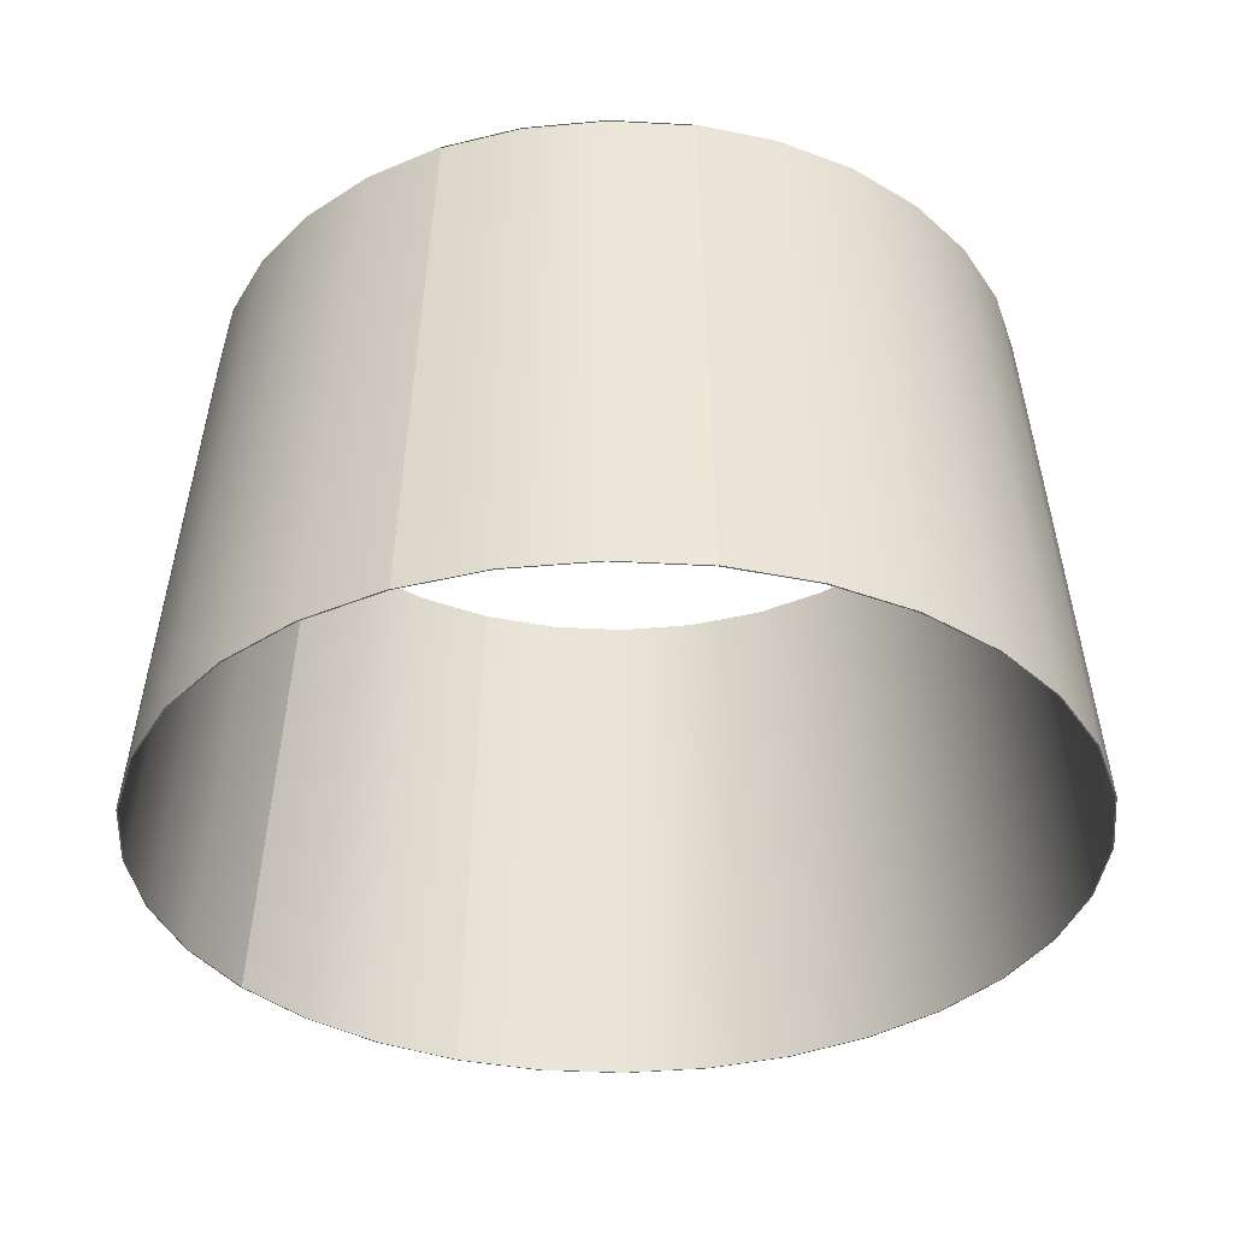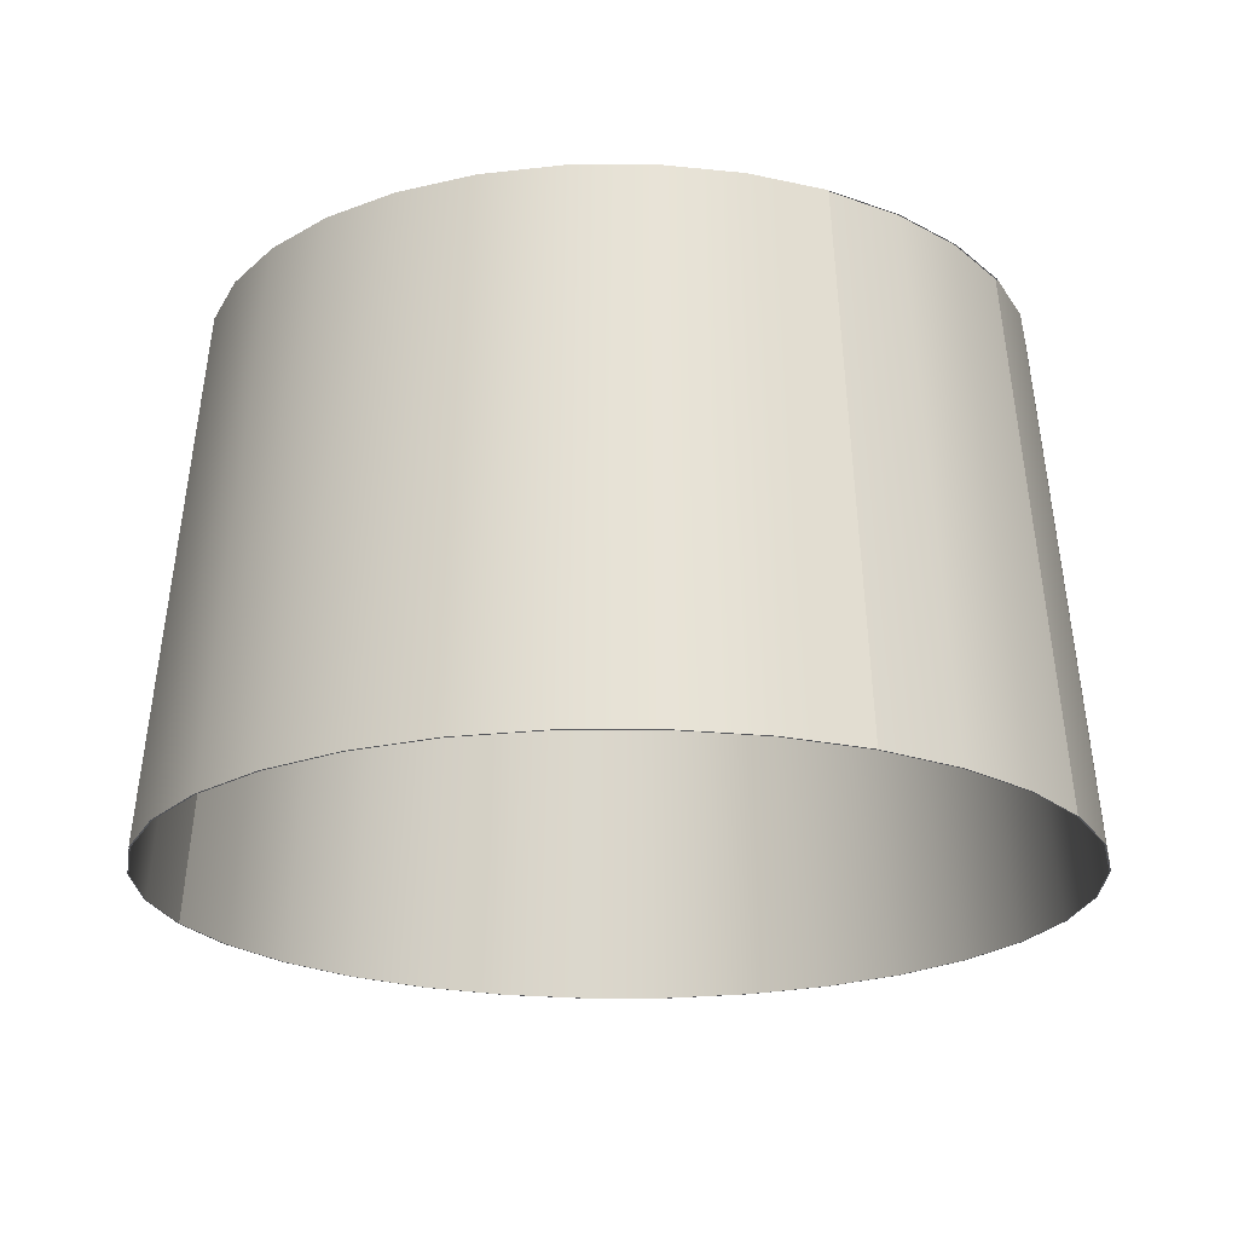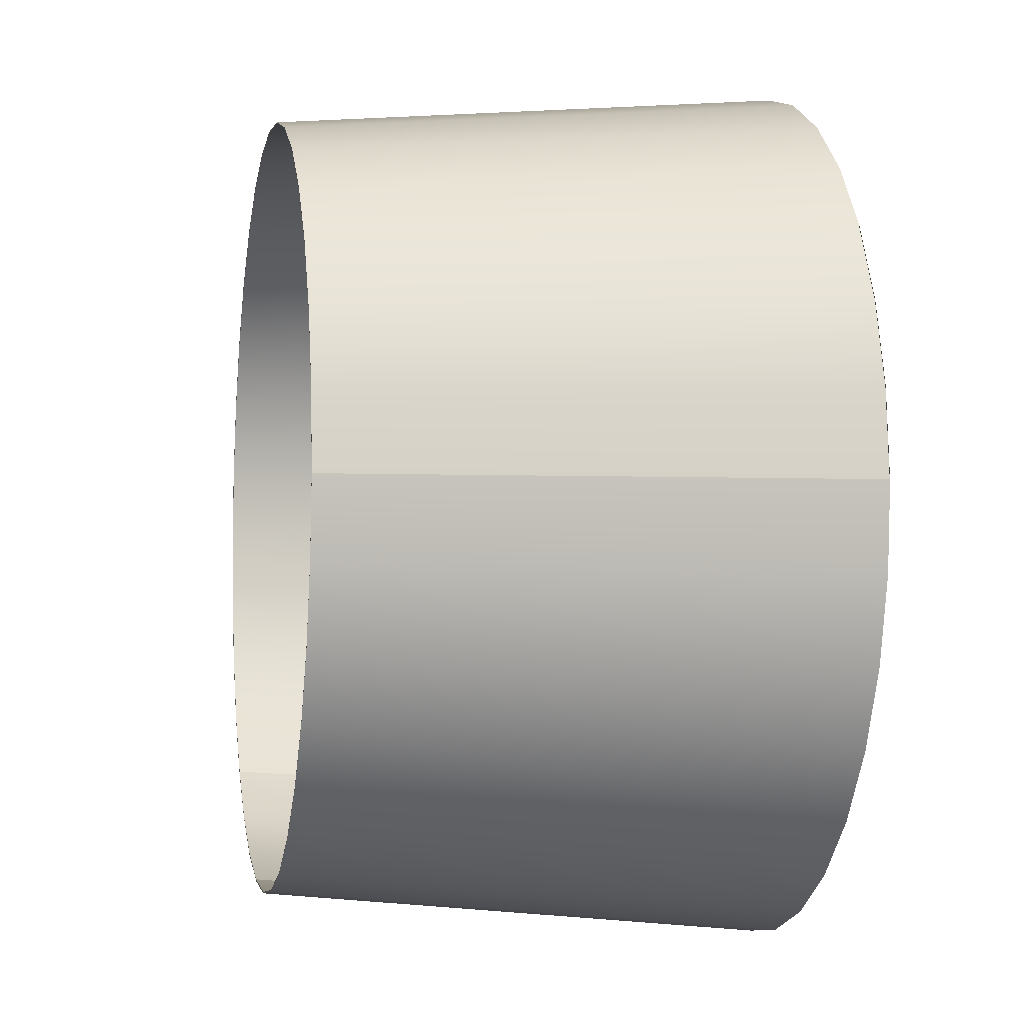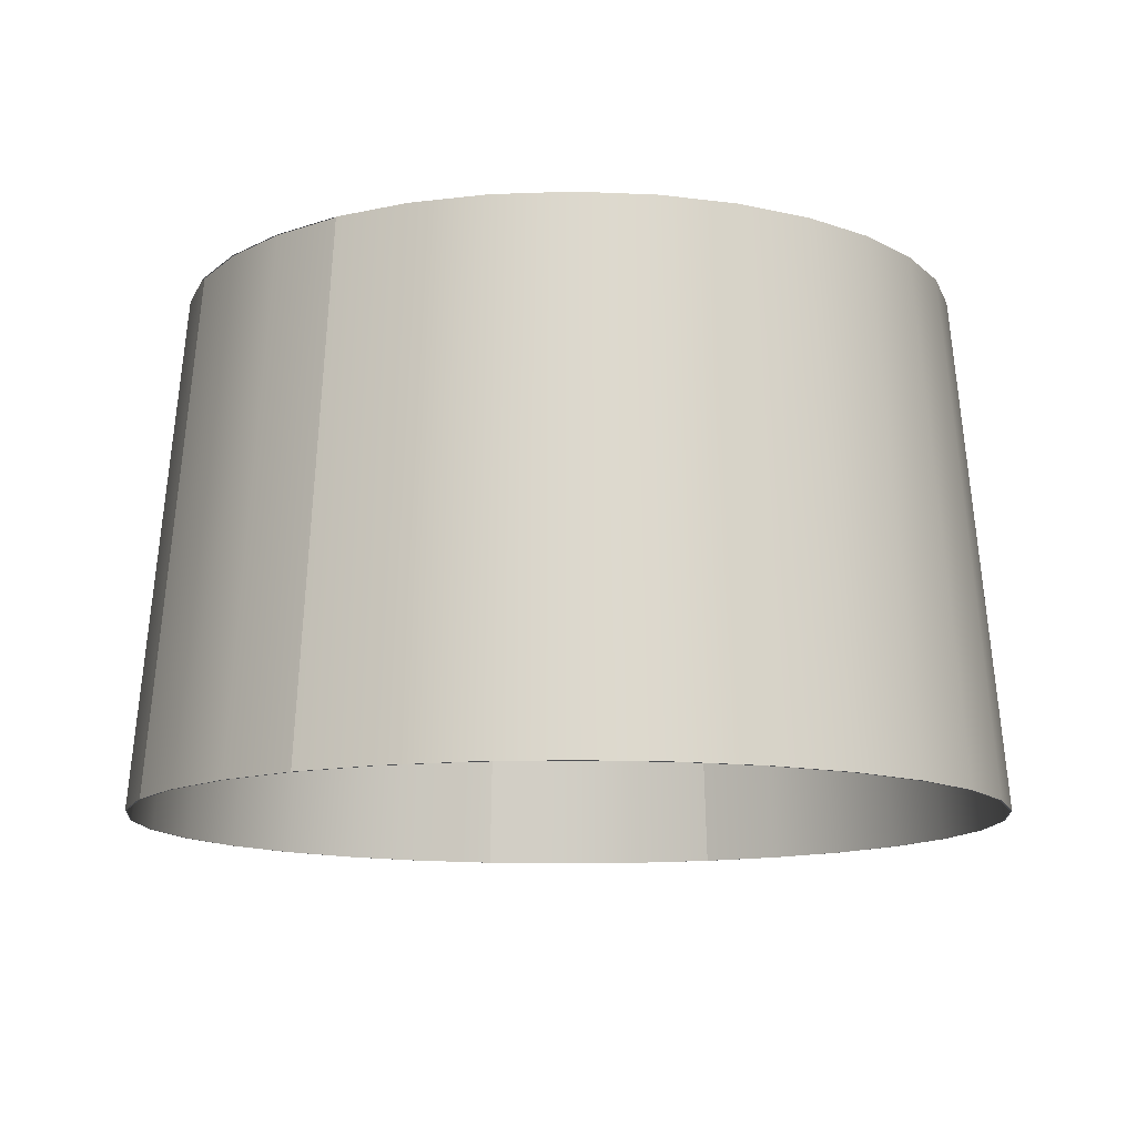
<metadata>
{"format":"obj","ext":"obj","renderer":"f3d","projection":"perspective","resolution":1024,"background":"white","views":[{"elev":-35.4,"azim":-66.3,"up":"+Y"},{"elev":-21.2,"azim":-117.3,"up":"+Y"},{"elev":-4.5,"azim":-101.5,"up":"+Z"},{"elev":-12.2,"azim":-23.1,"up":"+Y"}]}
</metadata>
<code>
v -56.27 39.5 -0.1114
v -62.88 -34.1 -0.1114
v -61.53 -34.12 -12.31
v -61.57 -34.11 -12.32
v -61.65 -34.11 -12.34
v -61.61 -34.11 -12.33
v -46.91 39.5 31.02
v -52.41 -34.1 34.73
v -40 39.5 39.52
v -44.68 -34.1 44.23
v -31.58 39.5 46.49
v -35.26 -34.1 52.03
v -21.98 39.5 51.66
v -24.51 -34.1 57.83
v -11.56 39.5 54.85
v -12.85 -34.1 61.39
v -0.7173 39.5 55.93
v -0.7173 -34.1 62.6
v 10.12 39.5 54.85
v 11.41 -34.1 61.39
v 20.54 39.5 51.66
v 23.07 -34.1 57.83
v 30.15 39.5 46.49
v 33.82 -34.1 52.03
v 38.57 39.5 39.52
v 43.24 -34.1 44.23
v 45.48 39.5 31.02
v 50.97 -34.1 34.73
v 50.61 39.5 21.33
v 56.72 -34.1 23.89
v 53.77 39.5 10.82
v 60.26 -34.1 12.12
v 54.84 39.5 -0.1114
v 61.45 -34.1 -0.1114
v 53.77 39.5 -11.04
v 60.26 -34.1 -12.35
v 50.61 39.5 -21.56
v 56.72 -34.1 -24.11
v 45.48 39.5 -31.25
v 50.97 -34.1 -34.95
v 38.57 39.5 -39.74
v 43.24 -34.1 -44.45
v -55.17 39.5 -11.04
v -55.09 39.49 -11.02
v -55.13 39.49 -11.03
v -55.05 39.48 -11.01
v 10.12 39.5 -55.08
v 11.41 -34.1 -61.62
v -0.7173 39.5 -56.15
v -0.7173 -34.1 -62.82
v -11.56 39.5 -55.08
v -12.85 -34.1 -61.62
v -21.98 39.5 -51.89
v -24.51 -34.1 -58.05
v -31.58 39.5 -46.71
v -35.26 -34.1 -52.25
v -40 39.5 -39.74
v -44.68 -34.1 -44.45
v -46.91 39.5 -31.25
v -52.41 -34.1 -34.95
v -52.04 39.5 -21.56
v -58.15 -34.1 -24.11
v -55.21 39.5 -11.04
v -61.69 -34.1 -12.35
v -56.07 39.48 -0.1114
v -62.68 -34.12 -0.1114
v -55.01 39.48 10.78
v -61.49 -34.12 12.08
v -51.86 39.48 21.26
v -57.96 -34.12 23.81
v -46.74 39.48 30.91
v -52.24 -34.12 34.61
v -39.86 39.48 39.37
v -44.53 -34.12 44.09
v -31.47 39.48 46.31
v -35.14 -34.12 51.86
v -21.9 39.48 51.47
v -24.43 -34.12 57.64
v -11.52 39.48 54.65
v -12.81 -34.12 61.19
v -0.7173 39.48 55.72
v -0.7173 -34.12 62.39
v 10.08 39.48 54.65
v 11.37 -34.12 61.19
v 20.47 39.48 51.47
v 23 -34.12 57.64
v 30.03 39.48 46.31
v 33.71 -34.12 51.86
v 38.42 39.48 39.37
v 43.1 -34.12 44.09
v 45.31 39.48 30.91
v 50.8 -34.12 34.61
v 50.42 39.48 21.26
v 56.53 -34.12 23.81
v 53.57 39.48 10.78
v 60.06 -34.12 12.08
v 54.64 39.48 -0.1114
v 61.25 -34.12 -0.1114
v 53.57 39.48 -11
v 60.06 -34.12 -12.31
v 50.42 39.48 -21.48
v 56.53 -34.12 -24.03
v 45.31 39.48 -31.13
v 50.8 -34.12 -34.84
v 38.42 39.48 -39.59
v 43.1 -34.12 -44.31
v 30.03 39.48 -46.54
v 33.71 -34.12 -52.08
v 20.47 39.48 -51.7
v 23 -34.12 -57.86
v 10.08 39.48 -54.87
v 11.37 -34.12 -61.42
v -0.7173 39.48 -55.95
v -0.7173 -34.12 -62.62
v -11.52 39.48 -54.87
v -12.81 -34.12 -61.42
v -21.9 39.48 -51.7
v -24.43 -34.12 -57.86
v -31.47 39.48 -46.54
v -35.14 -34.12 -52.08
v -39.86 39.48 -39.59
v -44.53 -34.12 -44.31
v -46.74 39.48 -31.13
v -52.24 -34.12 -34.84
v -51.86 39.48 -21.48
v -57.96 -34.12 -24.03
v -55.01 39.48 -11
v -61.49 -34.12 -12.31
v -62.72 -34.12 -0.1114
v -62.76 -34.11 -0.1114
v -62.8 -34.11 -0.1114
v -62.84 -34.11 -0.1114
v -61.53 -34.12 12.09
v -61.57 -34.11 12.1
v -61.61 -34.11 12.11
v -61.65 -34.11 12.11
v -55.05 39.48 10.79
v -55.09 39.49 10.8
v -55.13 39.49 10.81
v -55.17 39.5 10.81
v -56.11 39.48 -0.1114
v -56.15 39.49 -0.1114
v -56.19 39.49 -0.1114
v -56.23 39.5 -0.1114
v -58 -34.12 23.82
v -58.04 -34.11 23.84
v -58.08 -34.11 23.86
v -58.11 -34.11 23.87
v -51.89 39.48 21.27
v -51.93 39.49 21.29
v -51.97 39.49 21.3
v -52.01 39.5 21.32
v -52.27 -34.12 34.64
v -52.31 -34.11 34.66
v -52.34 -34.11 34.68
v -52.37 -34.11 34.71
v -46.77 39.48 30.93
v -46.81 39.49 30.96
v -46.84 39.49 30.98
v -46.88 39.5 31
v -44.56 -34.12 44.12
v -44.59 -34.11 44.14
v -44.62 -34.11 44.17
v -44.65 -34.11 44.2
v -39.89 39.48 39.4
v -39.91 39.49 39.43
v -39.94 39.49 39.46
v -39.97 39.5 39.49
v -35.16 -34.12 51.89
v -35.19 -34.11 51.93
v -35.21 -34.11 51.96
v -35.23 -34.11 52
v -31.49 39.48 46.35
v -31.51 39.49 46.38
v -31.54 39.49 46.42
v -31.56 39.5 46.45
v -24.45 -34.12 57.67
v -24.46 -34.11 57.71
v -24.48 -34.11 57.75
v -24.49 -34.11 57.79
v -21.92 39.48 51.51
v -21.93 39.49 51.55
v -21.95 39.49 51.59
v -21.96 39.5 51.63
v -12.81 -34.12 61.23
v -12.82 -34.11 61.27
v -12.83 -34.11 61.31
v -12.84 -34.11 61.35
v -11.52 39.48 54.69
v -11.53 39.49 54.73
v -11.54 39.49 54.77
v -11.55 39.5 54.81
v -0.7173 -34.12 62.43
v -0.7173 -34.11 62.48
v -0.7173 -34.11 62.52
v -0.7173 -34.11 62.56
v -0.7173 39.48 55.77
v -0.7173 39.49 55.81
v -0.7173 39.49 55.85
v -0.7173 39.5 55.89
v 11.38 -34.12 61.23
v 11.39 -34.11 61.27
v 11.4 -34.11 61.31
v 11.4 -34.11 61.35
v 10.09 39.48 54.69
v 10.1 39.49 54.73
v 10.11 39.49 54.77
v 10.11 39.5 54.81
v 23.01 -34.12 57.67
v 23.03 -34.11 57.71
v 23.04 -34.11 57.75
v 23.06 -34.11 57.79
v 20.48 39.48 51.51
v 20.5 39.49 51.55
v 20.51 39.49 51.59
v 20.53 39.5 51.63
v 33.73 -34.12 51.89
v 33.75 -34.11 51.93
v 33.78 -34.11 51.96
v 33.8 -34.11 52
v 30.06 39.48 46.35
v 30.08 39.49 46.38
v 30.1 39.49 46.42
v 30.13 39.5 46.45
v 43.13 -34.12 44.12
v 43.16 -34.11 44.14
v 43.18 -34.11 44.17
v 43.21 -34.11 44.2
v 38.45 39.48 39.4
v 38.48 39.49 39.43
v 38.51 39.49 39.46
v 38.54 39.5 39.49
v 50.84 -34.12 34.64
v 50.87 -34.11 34.66
v 50.91 -34.11 34.68
v 50.94 -34.11 34.71
v 45.34 39.48 30.93
v 45.37 39.49 30.96
v 45.41 39.49 30.98
v 45.44 39.5 31
v 56.57 -34.12 23.82
v 56.6 -34.11 23.84
v 56.64 -34.11 23.86
v 56.68 -34.11 23.87
v 50.46 39.48 21.27
v 50.5 39.49 21.29
v 50.53 39.49 21.3
v 50.57 39.5 21.32
v 60.1 -34.12 12.09
v 60.14 -34.11 12.1
v 60.18 -34.11 12.11
v 60.22 -34.11 12.11
v 53.61 39.48 10.79
v 53.65 39.49 10.8
v 53.69 39.49 10.81
v 53.73 39.5 10.81
v 61.29 -34.12 -0.1114
v 61.33 -34.11 -0.1114
v 61.37 -34.11 -0.1114
v 61.41 -34.11 -0.1114
v 54.68 39.48 -0.1114
v 54.72 39.49 -0.1114
v 54.76 39.49 -0.1114
v 54.8 39.5 -0.1114
v 60.1 -34.12 -12.31
v 60.14 -34.11 -12.32
v 60.18 -34.11 -12.33
v 60.22 -34.11 -12.34
v 56.57 -34.12 -24.05
v 56.6 -34.11 -24.06
v 56.64 -34.11 -24.08
v 56.68 -34.11 -24.09
v 50.46 39.48 -21.49
v 50.5 39.49 -21.51
v 50.53 39.49 -21.53
v 50.57 39.5 -21.54
v 53.61 39.48 -11.01
v 53.65 39.49 -11.02
v 53.69 39.49 -11.03
v 53.73 39.5 -11.04
v 50.84 -34.12 -34.86
v 50.87 -34.11 -34.88
v 50.91 -34.11 -34.91
v 50.94 -34.11 -34.93
v 43.13 -34.12 -44.34
v 43.16 -34.11 -44.37
v 43.18 -34.11 -44.4
v 43.21 -34.11 -44.43
v 38.45 39.48 -39.62
v 38.48 39.49 -39.65
v 38.51 39.49 -39.68
v 38.54 39.5 -39.71
v 45.34 39.48 -31.16
v 45.37 39.49 -31.18
v 45.41 39.49 -31.2
v 45.44 39.5 -31.22
v 33.73 -34.12 -52.12
v 33.75 -34.11 -52.15
v 33.78 -34.11 -52.18
v 33.8 -34.11 -52.22
v 30.06 39.48 -46.57
v 30.08 39.49 -46.61
v 30.1 39.49 -46.64
v 30.13 39.5 -46.67
v 23.01 -34.12 -57.9
v 23.03 -34.11 -57.93
v 23.04 -34.11 -57.97
v 23.06 -34.11 -58.01
v 20.48 39.48 -51.74
v 20.5 39.49 -51.77
v 20.51 39.49 -51.81
v 20.53 39.5 -51.85
v 11.38 -34.12 -61.46
v 11.39 -34.11 -61.5
v 11.4 -34.11 -61.54
v 11.4 -34.11 -61.58
v 10.09 39.48 -54.91
v 10.1 39.49 -54.96
v 10.11 39.49 -55
v 10.11 39.5 -55.04
v -0.7173 -34.12 -62.66
v -0.7173 -34.11 -62.7
v -0.7173 -34.11 -62.74
v -0.7173 -34.11 -62.78
v -0.7173 39.48 -55.99
v -0.7173 39.49 -56.03
v -0.7173 39.49 -56.07
v -0.7173 39.5 -56.11
v -12.81 -34.12 -61.46
v -12.82 -34.11 -61.5
v -12.83 -34.11 -61.54
v -12.84 -34.11 -61.58
v -11.52 39.48 -54.91
v -11.53 39.49 -54.96
v -11.54 39.49 -55
v -11.55 39.5 -55.04
v -24.45 -34.12 -57.9
v -24.46 -34.11 -57.93
v -24.48 -34.11 -57.97
v -24.49 -34.11 -58.01
v -21.92 39.48 -51.74
v -21.93 39.49 -51.77
v -21.95 39.49 -51.81
v -21.96 39.5 -51.85
v -35.16 -34.12 -52.12
v -35.19 -34.11 -52.15
v -35.21 -34.11 -52.18
v -35.23 -34.11 -52.22
v -31.49 39.48 -46.57
v -31.51 39.49 -46.61
v -31.54 39.49 -46.64
v -31.56 39.5 -46.67
v -44.56 -34.12 -44.34
v -44.59 -34.11 -44.37
v -44.62 -34.11 -44.4
v -44.65 -34.11 -44.43
v -39.89 39.48 -39.62
v -39.91 39.49 -39.65
v -39.94 39.49 -39.68
v -39.97 39.5 -39.71
v -52.27 -34.12 -34.86
v -52.31 -34.11 -34.88
v -52.34 -34.11 -34.91
v -52.37 -34.11 -34.93
v -46.77 39.48 -31.16
v -46.81 39.49 -31.18
v -46.84 39.49 -31.2
v -46.88 39.5 -31.22
v -58 -34.12 -24.05
v -58.04 -34.11 -24.06
v -58.08 -34.11 -24.08
v -58.11 -34.11 -24.09
v -51.89 39.48 -21.49
v -51.93 39.49 -21.51
v -51.97 39.49 -21.53
v -52.01 39.5 -21.54
o etichetta
f 372 371 6 5
f 66 129 3 128
f 376 61 63 43
f 8 10 9 7
f 10 12 11 9
f 12 14 13 11
f 14 16 15 13
f 16 18 17 15
f 18 20 19 17
f 20 22 21 19
f 22 24 23 21
f 24 26 25 23
f 26 28 27 25
f 28 30 29 27
f 30 32 31 29
f 32 34 33 31
f 34 36 35 33
f 36 38 37 35
f 38 40 39 37
f 40 42 41 39
f 144 143 45 43
f 43 63 1 144
f 143 142 44 45
f 48 50 49 47
f 50 52 51 49
f 52 54 53 51
f 54 56 55 53
f 56 58 57 55
f 58 60 59 57
f 60 62 61 59
f 62 64 63 61
f 64 2 1 63
f 66 68 67 65
f 68 70 69 67
f 70 72 71 69
f 73 74 72 71
f 75 76 74 73
f 77 78 76 75
f 79 80 78 77
f 81 82 80 79
f 83 84 82 81
f 85 86 84 83
f 87 88 86 85
f 89 90 88 87
f 91 92 90 89
f 93 94 92 91
f 95 96 94 93
f 97 98 96 95
f 99 100 98 97
f 101 102 100 99
f 103 104 102 101
f 105 106 104 103
f 106 108 107 105
f 108 110 109 107
f 110 112 111 109
f 113 114 112 111
f 115 116 114 113
f 117 118 116 115
f 119 120 118 117
f 121 122 120 119
f 123 124 122 121
f 125 126 124 123
f 127 128 126 125
f 65 66 128 127
f 68 133 129 66
f 130 129 133 134
f 131 130 134 135
f 132 131 135 136
f 44 46 373 374
f 65 141 137 67
f 138 137 141 142
f 139 138 142 143
f 140 139 143 144
f 371 370 4 6
f 70 145 133 68
f 134 133 145 146
f 135 134 146 147
f 136 135 147 148
f 125 373 46 127
f 67 137 149 69
f 150 149 137 138
f 151 150 138 139
f 152 151 139 140
f 43 45 375 376
f 72 153 145 70
f 146 145 153 154
f 147 146 154 155
f 148 147 155 156
f 5 64 62 372
f 69 149 157 71
f 158 157 149 150
f 159 158 150 151
f 160 159 151 152
f 45 44 374 375
f 74 161 153 72
f 154 153 161 162
f 155 154 162 163
f 156 155 163 164
f 164 10 8 156
f 71 157 165 73
f 166 165 157 158
f 167 166 158 159
f 168 167 159 160
f 160 7 9 168
f 76 169 161 74
f 162 161 169 170
f 163 162 170 171
f 164 163 171 172
f 172 12 10 164
f 73 165 173 75
f 174 173 165 166
f 175 174 166 167
f 176 175 167 168
f 168 9 11 176
f 78 177 169 76
f 170 169 177 178
f 171 170 178 179
f 172 171 179 180
f 180 14 12 172
f 75 173 181 77
f 182 181 173 174
f 183 182 174 175
f 184 183 175 176
f 176 11 13 184
f 80 185 177 78
f 178 177 185 186
f 179 178 186 187
f 180 179 187 188
f 188 16 14 180
f 77 181 189 79
f 190 189 181 182
f 191 190 182 183
f 192 191 183 184
f 184 13 15 192
f 82 193 185 80
f 186 185 193 194
f 187 186 194 195
f 188 187 195 196
f 196 18 16 188
f 79 189 197 81
f 198 197 189 190
f 199 198 190 191
f 200 199 191 192
f 192 15 17 200
f 84 201 193 82
f 194 193 201 202
f 195 194 202 203
f 196 195 203 204
f 204 20 18 196
f 81 197 205 83
f 206 205 197 198
f 207 206 198 199
f 208 207 199 200
f 200 17 19 208
f 86 209 201 84
f 202 201 209 210
f 203 202 210 211
f 204 203 211 212
f 212 22 20 204
f 83 205 213 85
f 214 213 205 206
f 215 214 206 207
f 216 215 207 208
f 208 19 21 216
f 88 217 209 86
f 210 209 217 218
f 211 210 218 219
f 212 211 219 220
f 220 24 22 212
f 85 213 221 87
f 222 221 213 214
f 223 222 214 215
f 224 223 215 216
f 216 21 23 224
f 90 225 217 88
f 218 217 225 226
f 219 218 226 227
f 220 219 227 228
f 228 26 24 220
f 87 221 229 89
f 230 229 221 222
f 231 230 222 223
f 232 231 223 224
f 224 23 25 232
f 92 233 225 90
f 226 225 233 234
f 227 226 234 235
f 228 227 235 236
f 236 28 26 228
f 89 229 237 91
f 238 237 229 230
f 239 238 230 231
f 240 239 231 232
f 232 25 27 240
f 94 241 233 92
f 234 233 241 242
f 235 234 242 243
f 236 235 243 244
f 244 30 28 236
f 91 237 245 93
f 246 245 237 238
f 247 246 238 239
f 248 247 239 240
f 240 27 29 248
f 96 249 241 94
f 242 241 249 250
f 243 242 250 251
f 244 243 251 252
f 252 32 30 244
f 93 245 253 95
f 254 253 245 246
f 255 254 246 247
f 256 255 247 248
f 248 29 31 256
f 98 257 249 96
f 250 249 257 258
f 251 250 258 259
f 252 251 259 260
f 260 34 32 252
f 95 253 261 97
f 262 261 253 254
f 263 262 254 255
f 264 263 255 256
f 256 31 33 264
f 102 269 265 100
f 266 265 269 270
f 267 266 270 271
f 268 267 271 272
f 272 38 36 268
f 99 277 273 101
f 274 273 277 278
f 275 274 278 279
f 276 275 279 280
f 280 35 37 276
f 100 265 257 98
f 258 257 265 266
f 259 258 266 267
f 260 259 267 268
f 268 36 34 260
f 97 261 277 99
f 278 277 261 262
f 279 278 262 263
f 280 279 263 264
f 264 33 35 280
f 106 285 281 104
f 282 281 285 286
f 283 282 286 287
f 284 283 287 288
f 288 42 40 284
f 103 293 289 105
f 290 289 293 294
f 291 290 294 295
f 292 291 295 296
f 296 39 41 292
f 104 281 269 102
f 270 269 281 282
f 271 270 282 283
f 272 271 283 284
f 284 40 38 272
f 101 273 293 103
f 294 293 273 274
f 295 294 274 275
f 296 295 275 276
f 276 37 39 296
f 108 297 285 106
f 286 285 297 298
f 287 286 298 299
f 288 287 299 300
f 5 6 131 132
f 105 289 301 107
f 302 301 289 290
f 303 302 290 291
f 304 303 291 292
f 142 141 46 44
f 110 305 297 108
f 298 297 305 306
f 299 298 306 307
f 300 299 307 308
f 6 4 130 131
f 107 301 309 109
f 310 309 301 302
f 311 310 302 303
f 312 311 303 304
f 127 46 141 65
f 112 313 305 110
f 306 305 313 314
f 307 306 314 315
f 308 307 315 316
f 4 3 129 130
f 109 309 317 111
f 318 317 309 310
f 319 318 310 311
f 320 319 311 312
f 132 2 64 5
f 114 321 313 112
f 314 313 321 322
f 315 314 322 323
f 316 315 323 324
f 324 50 48 316
f 111 317 325 113
f 326 325 317 318
f 327 326 318 319
f 328 327 319 320
f 320 47 49 328
f 116 329 321 114
f 322 321 329 330
f 323 322 330 331
f 324 323 331 332
f 332 52 50 324
f 113 325 333 115
f 334 333 325 326
f 335 334 326 327
f 336 335 327 328
f 328 49 51 336
f 118 337 329 116
f 330 329 337 338
f 331 330 338 339
f 332 331 339 340
f 340 54 52 332
f 115 333 341 117
f 342 341 333 334
f 343 342 334 335
f 344 343 335 336
f 336 51 53 344
f 120 345 337 118
f 338 337 345 346
f 339 338 346 347
f 340 339 347 348
f 348 56 54 340
f 117 341 349 119
f 350 349 341 342
f 351 350 342 343
f 352 351 343 344
f 344 53 55 352
f 122 353 345 120
f 346 345 353 354
f 347 346 354 355
f 348 347 355 356
f 356 58 56 348
f 119 349 357 121
f 358 357 349 350
f 359 358 350 351
f 360 359 351 352
f 352 55 57 360
f 124 361 353 122
f 354 353 361 362
f 355 354 362 363
f 356 355 363 364
f 364 60 58 356
f 121 357 365 123
f 366 365 357 358
f 367 366 358 359
f 368 367 359 360
f 360 57 59 368
f 126 369 361 124
f 362 361 369 370
f 363 362 370 371
f 364 363 371 372
f 372 62 60 364
f 123 365 373 125
f 374 373 365 366
f 375 374 366 367
f 376 375 367 368
f 368 59 61 376
f 128 3 369 126
f 370 369 3 4

</code>
